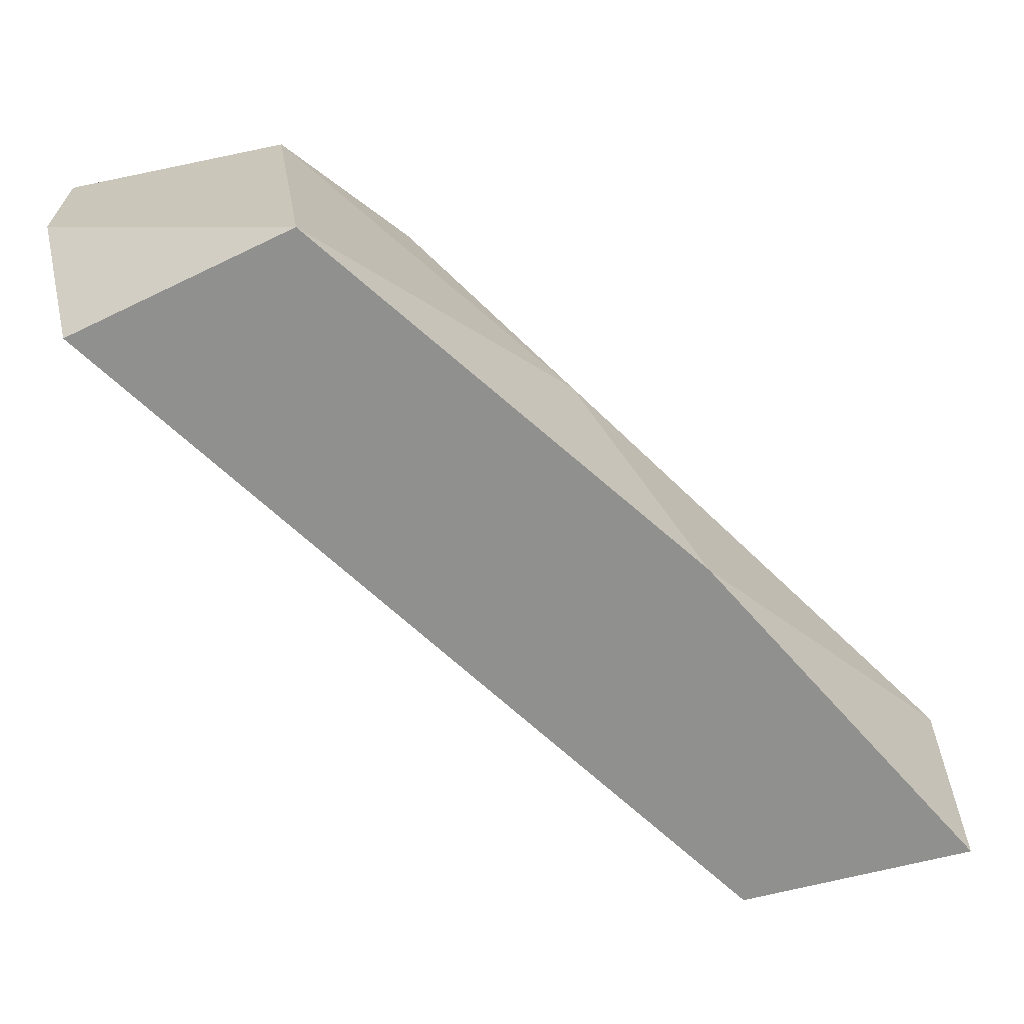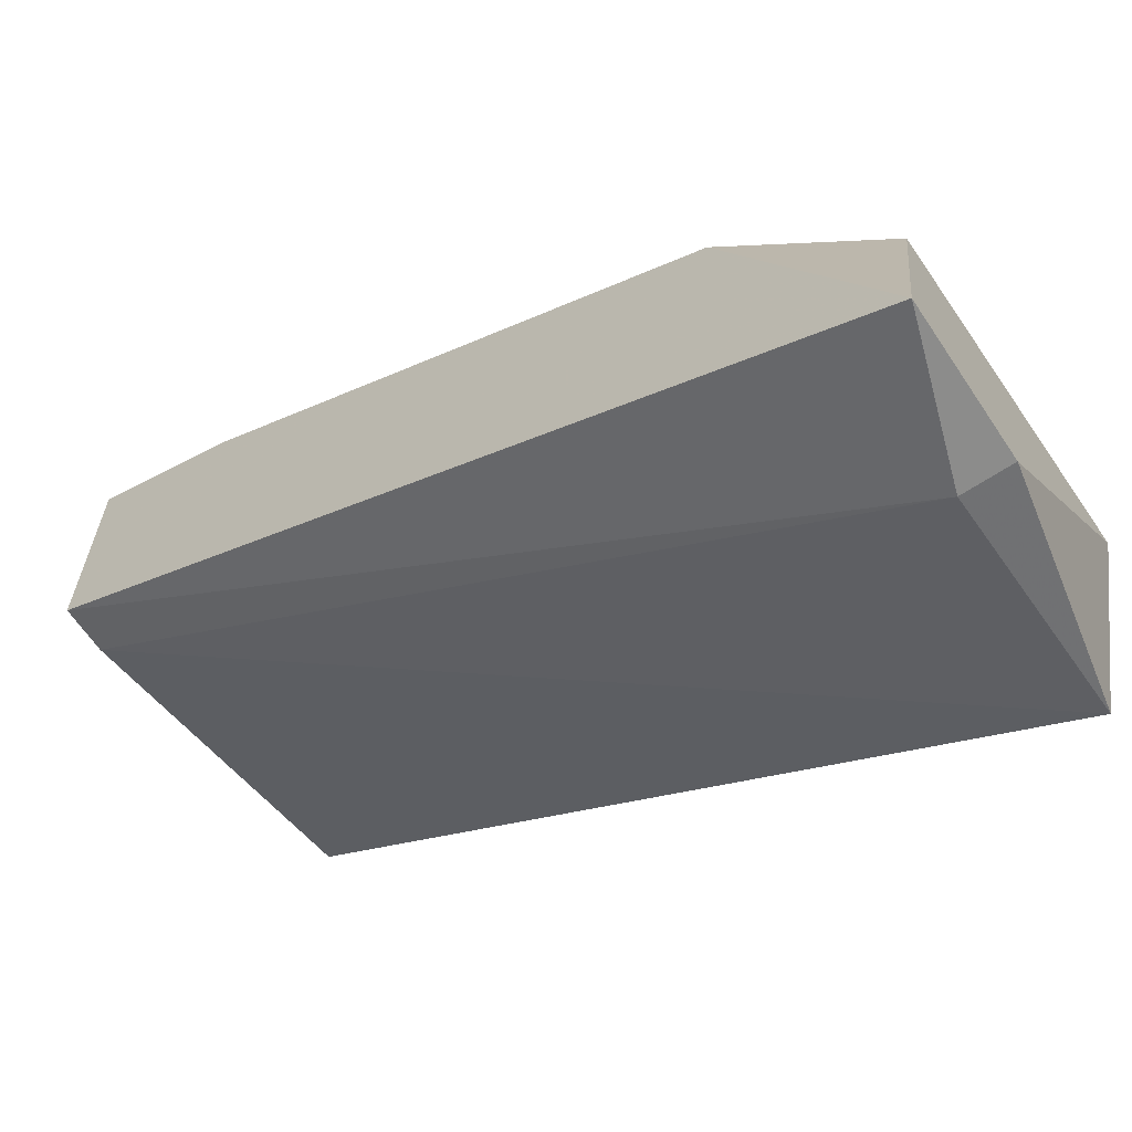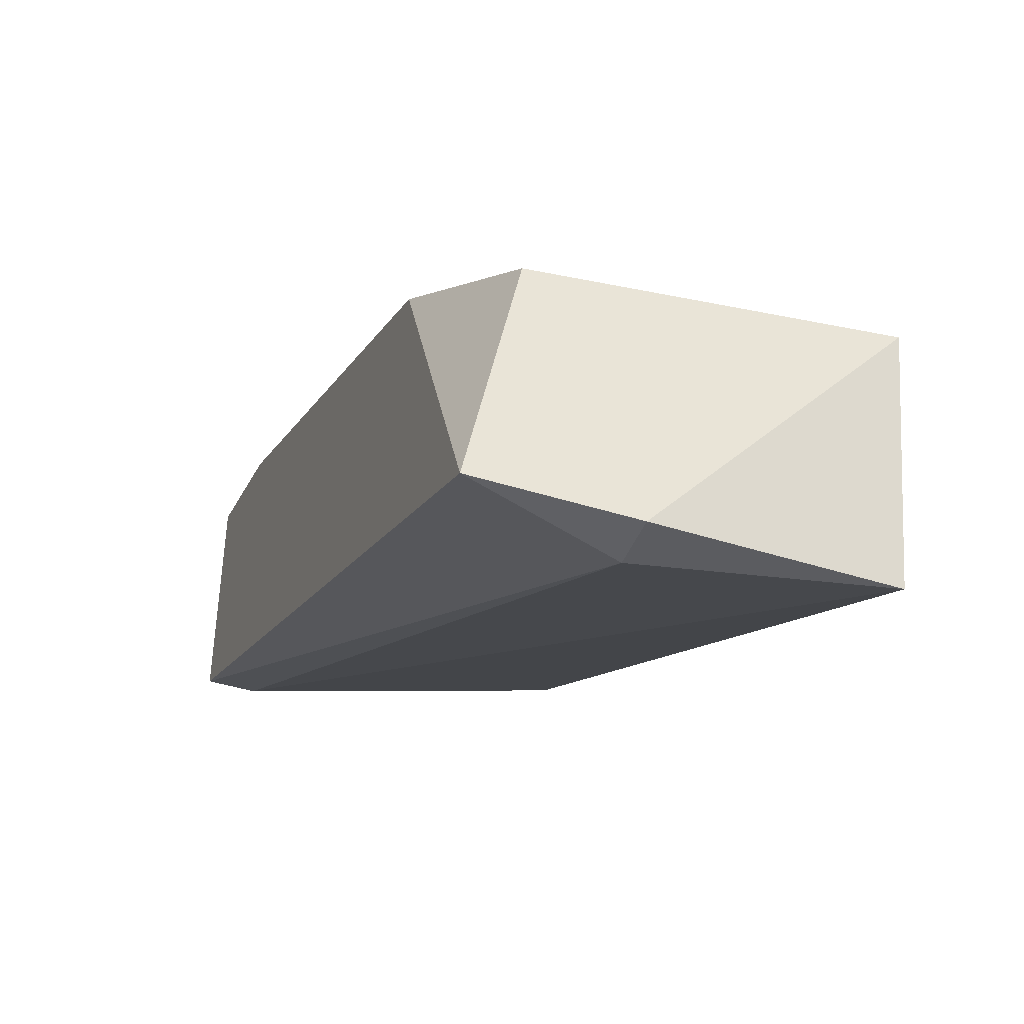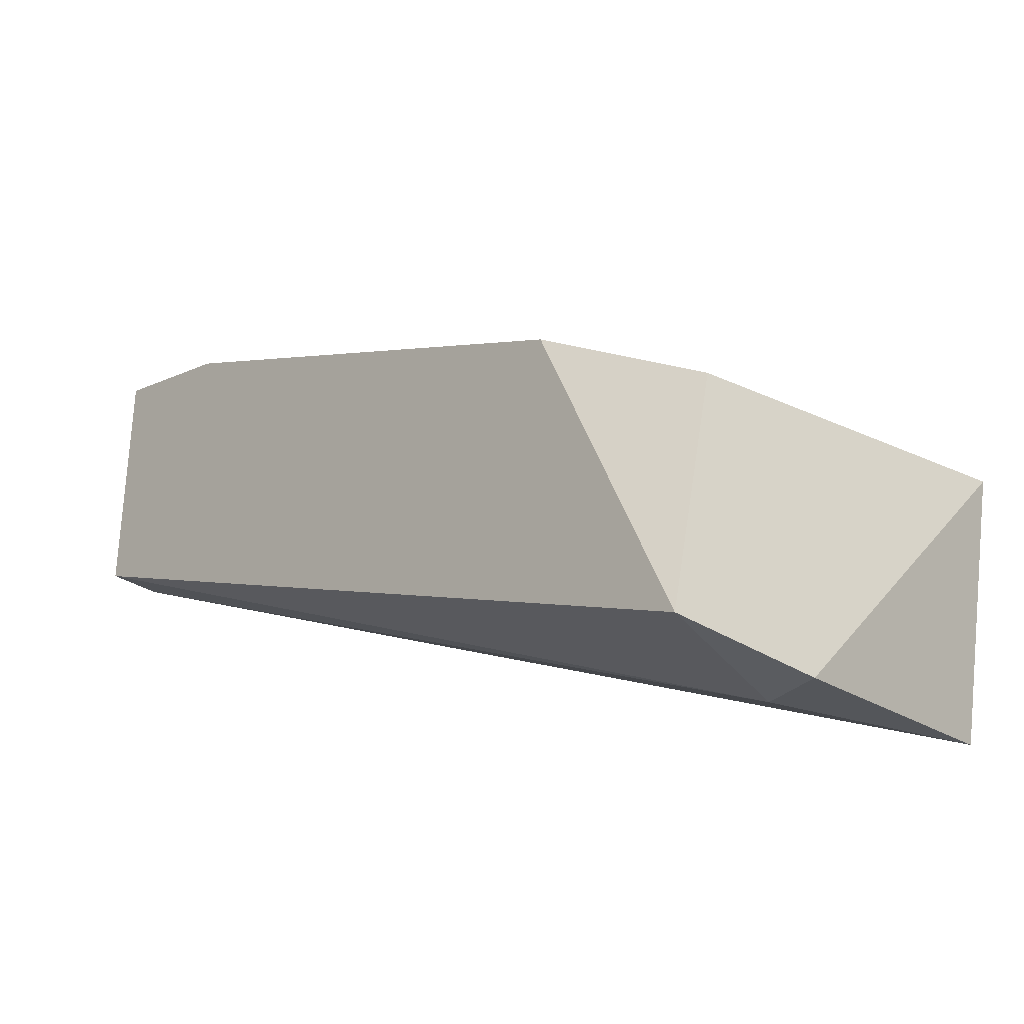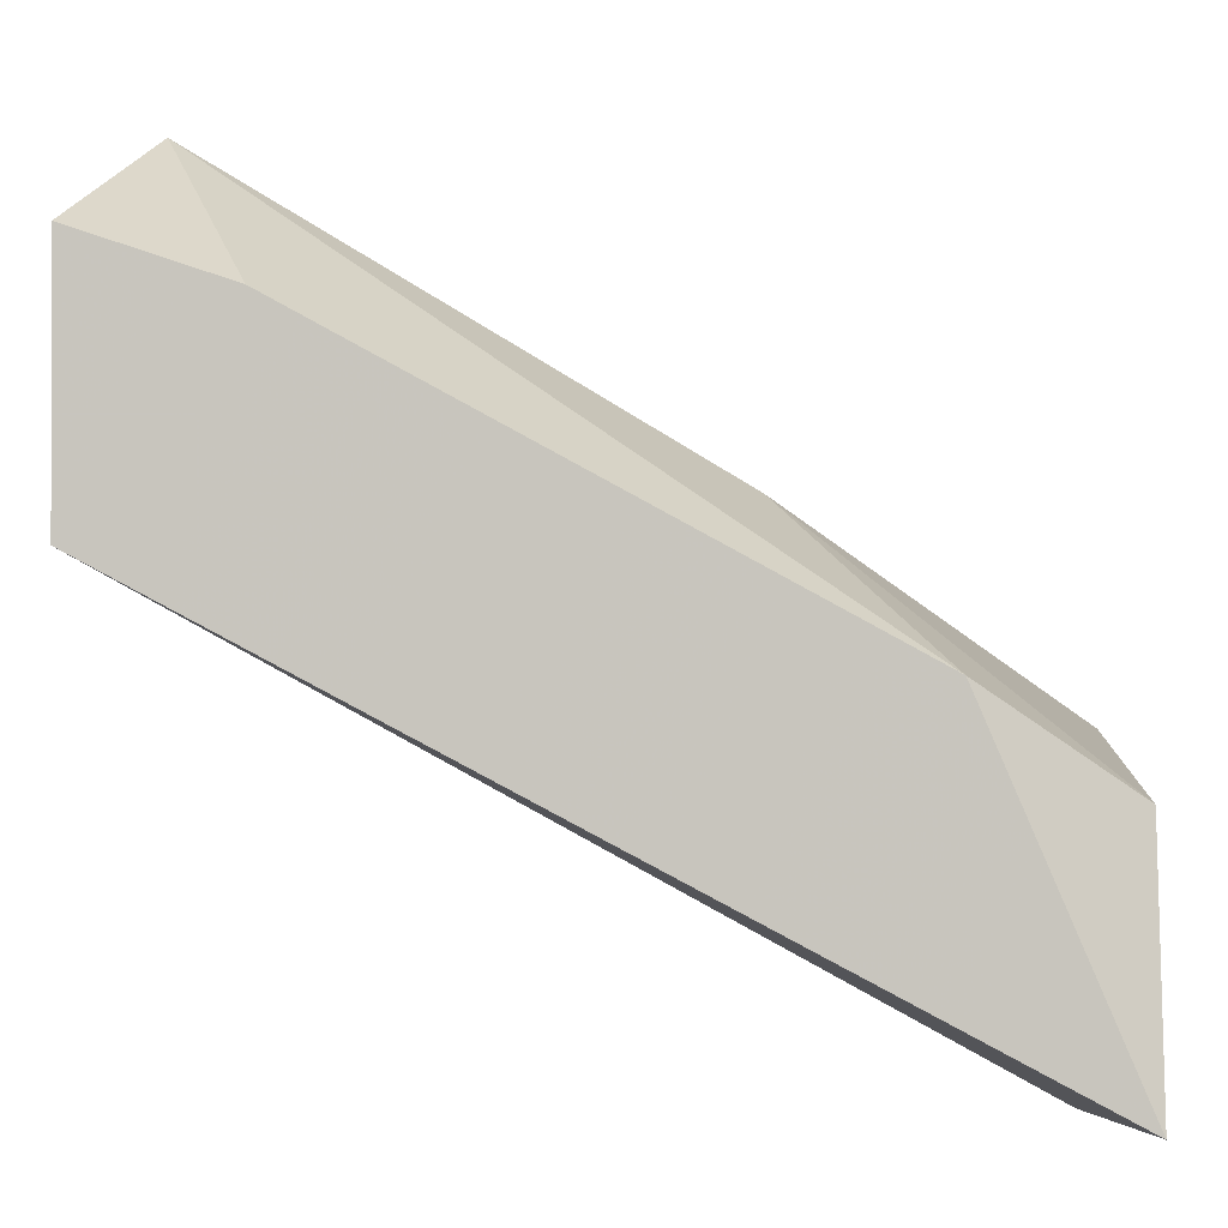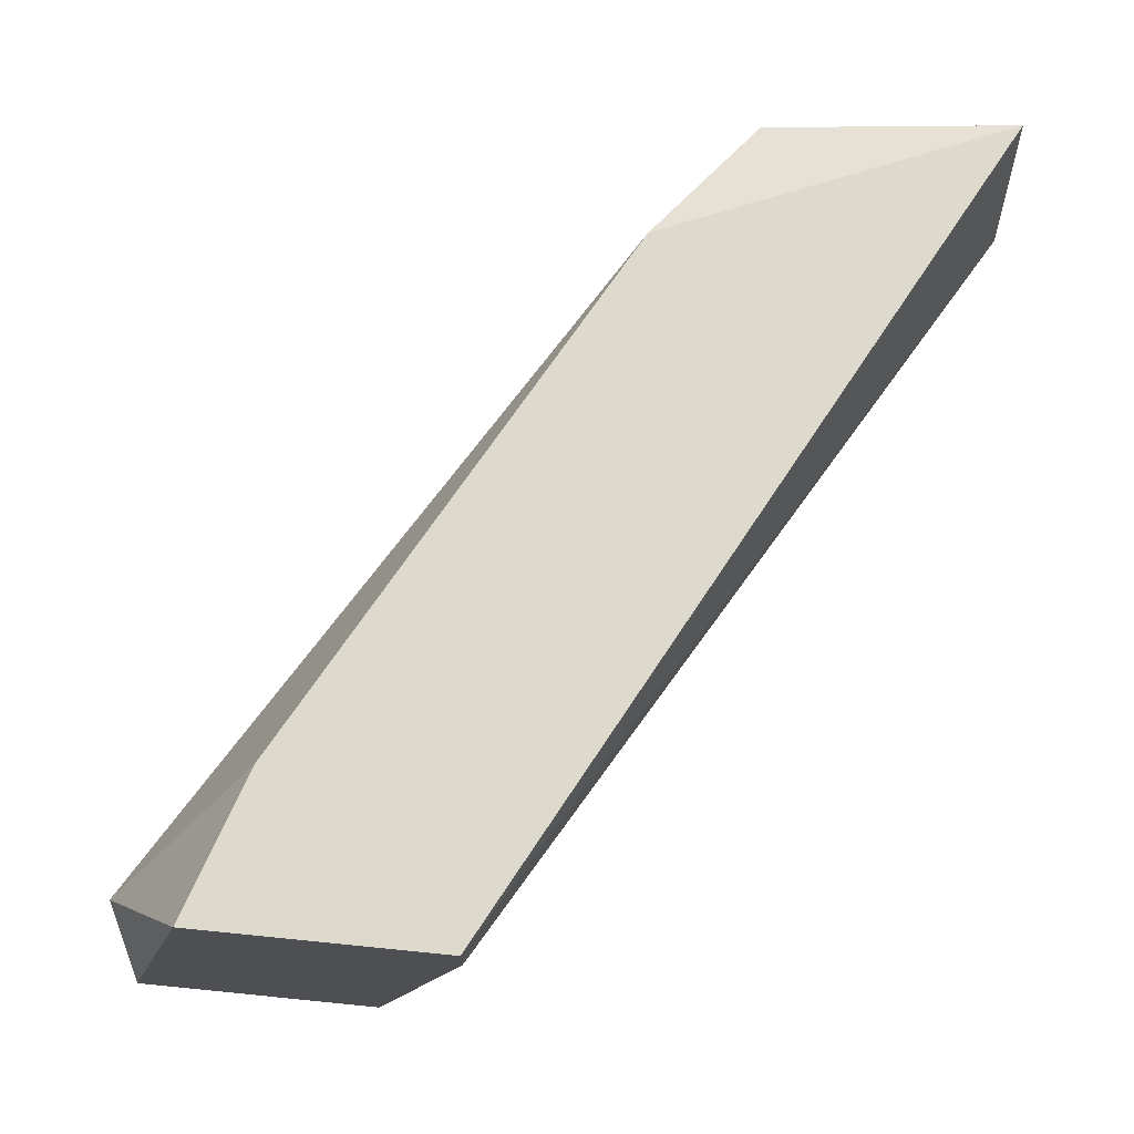
<metadata>
{"format":"obj","ext":"obj","renderer":"f3d","projection":"perspective","resolution":1024,"background":"white","views":[{"elev":-65.6,"azim":-75.4,"up":"+Y"},{"elev":-64.1,"azim":-146.2,"up":"+Z"},{"elev":-43.2,"azim":-110.5,"up":"+Z"},{"elev":-34.3,"azim":-130.2,"up":"+Z"},{"elev":-0.9,"azim":-177.7,"up":"+Z"},{"elev":71.9,"azim":95.7,"up":"+Y"}]}
</metadata>
<code>
v -0.01158 9.8e-05 0.009472
v -0.01158 9.8e-05 0.01577
v -0.01158 0.00891 0.006952
v -0.01158 0.01017 0.01325
v -0.01158 0.01017 0.006952
v -0.02542 0.005133 0.00821
v -0.01535 0.01017 0.01199
v -0.01284 0.005133 0.01577
v -0.03171 9.8e-05 -0.003114
v -0.03171 0.006392 -0.004374
v -0.02165 9.8e-05 0.01073
v -0.0292 0.01017 0.004441
v -0.03297 9.8e-05 0.003179
v -0.03297 0.00891 0.001921
v -0.03297 0.01017 -0.004374
v -0.03297 0.006392 -0.004374
f 12 14 6
f 15 16 13
f 1 11 13
f 7 15 12
f 3 1 9
f 13 16 9
f 1 13 9
f 7 12 8
f 11 1 2
f 1 3 2
f 8 11 2
f 8 2 4
f 15 7 4
f 7 8 4
f 2 3 4
f 15 13 14
f 12 15 14
f 15 4 5
f 4 3 5
f 16 15 10
f 9 16 10
f 3 9 10
f 15 5 10
f 5 3 10
f 13 11 6
f 11 8 6
f 8 12 6
f 14 13 6

</code>
